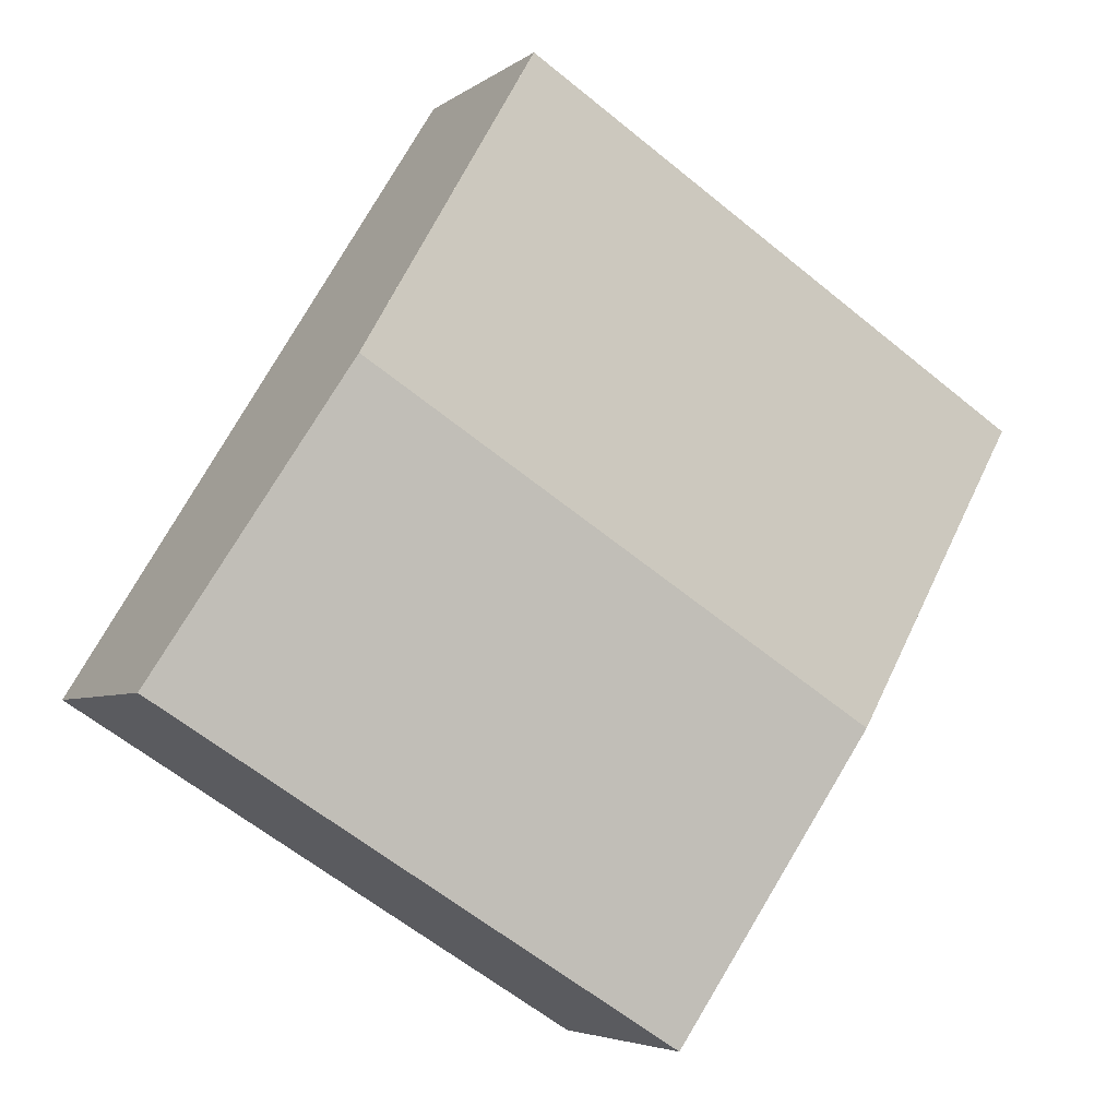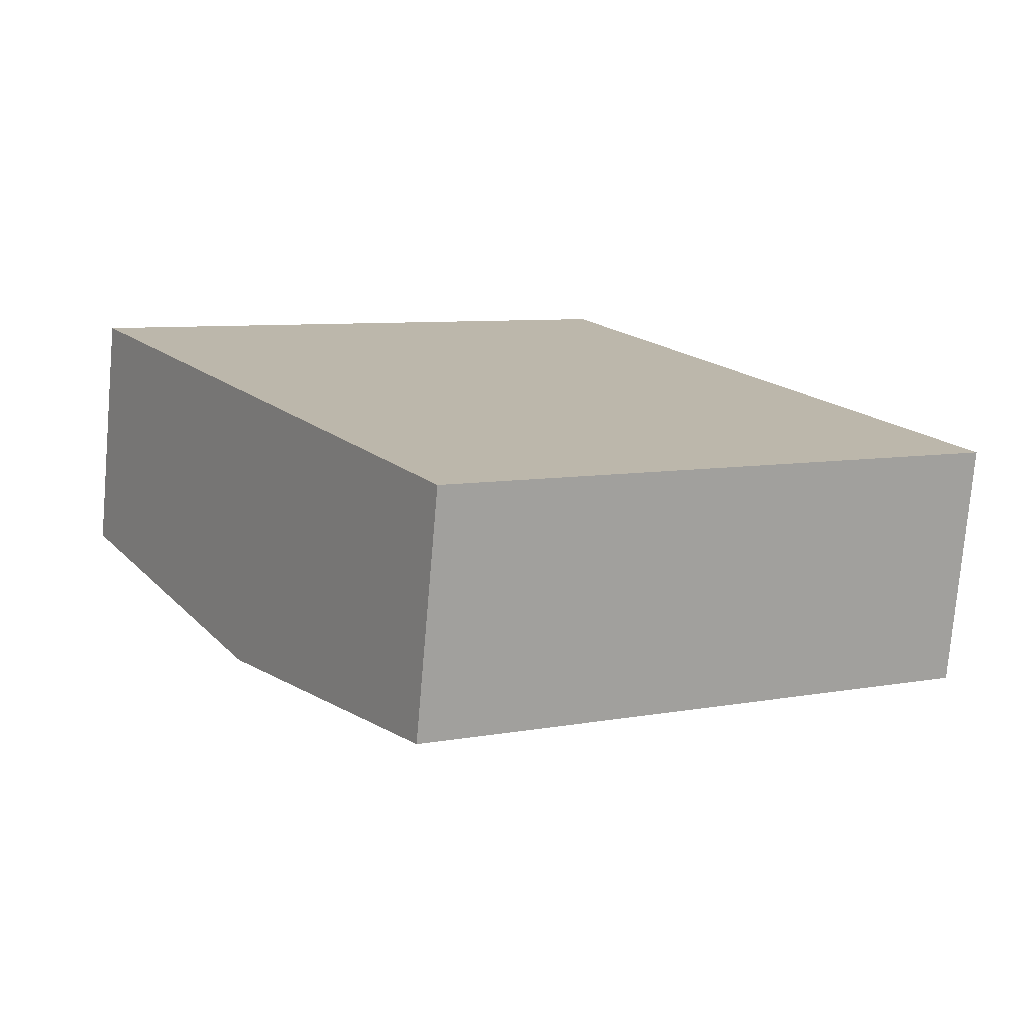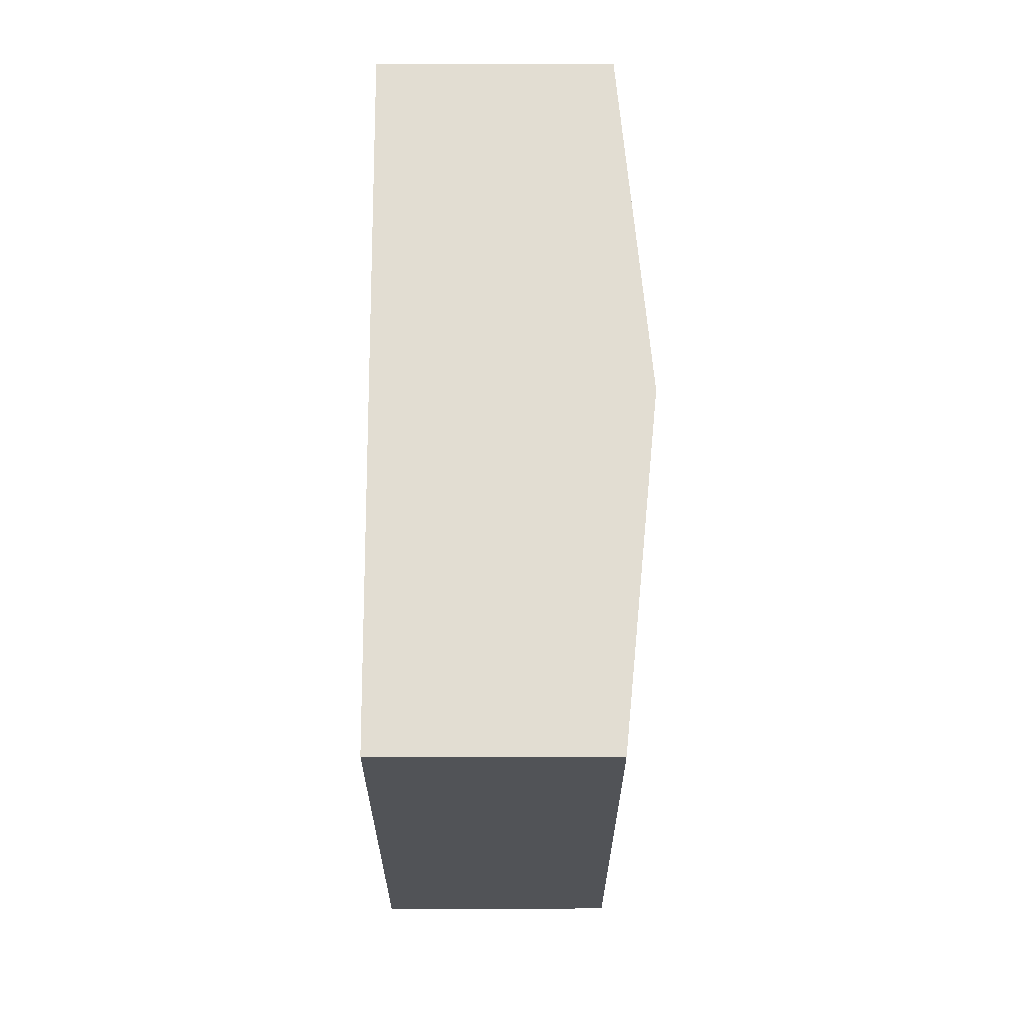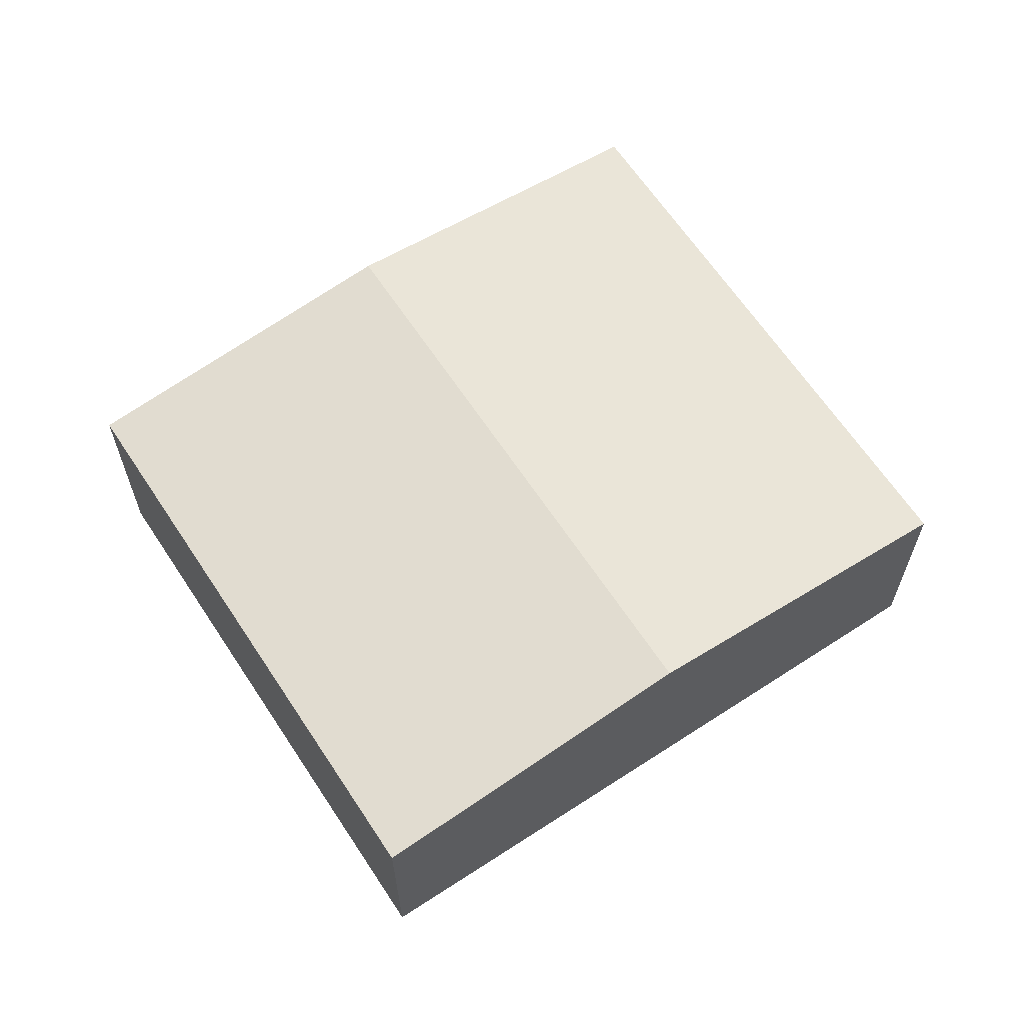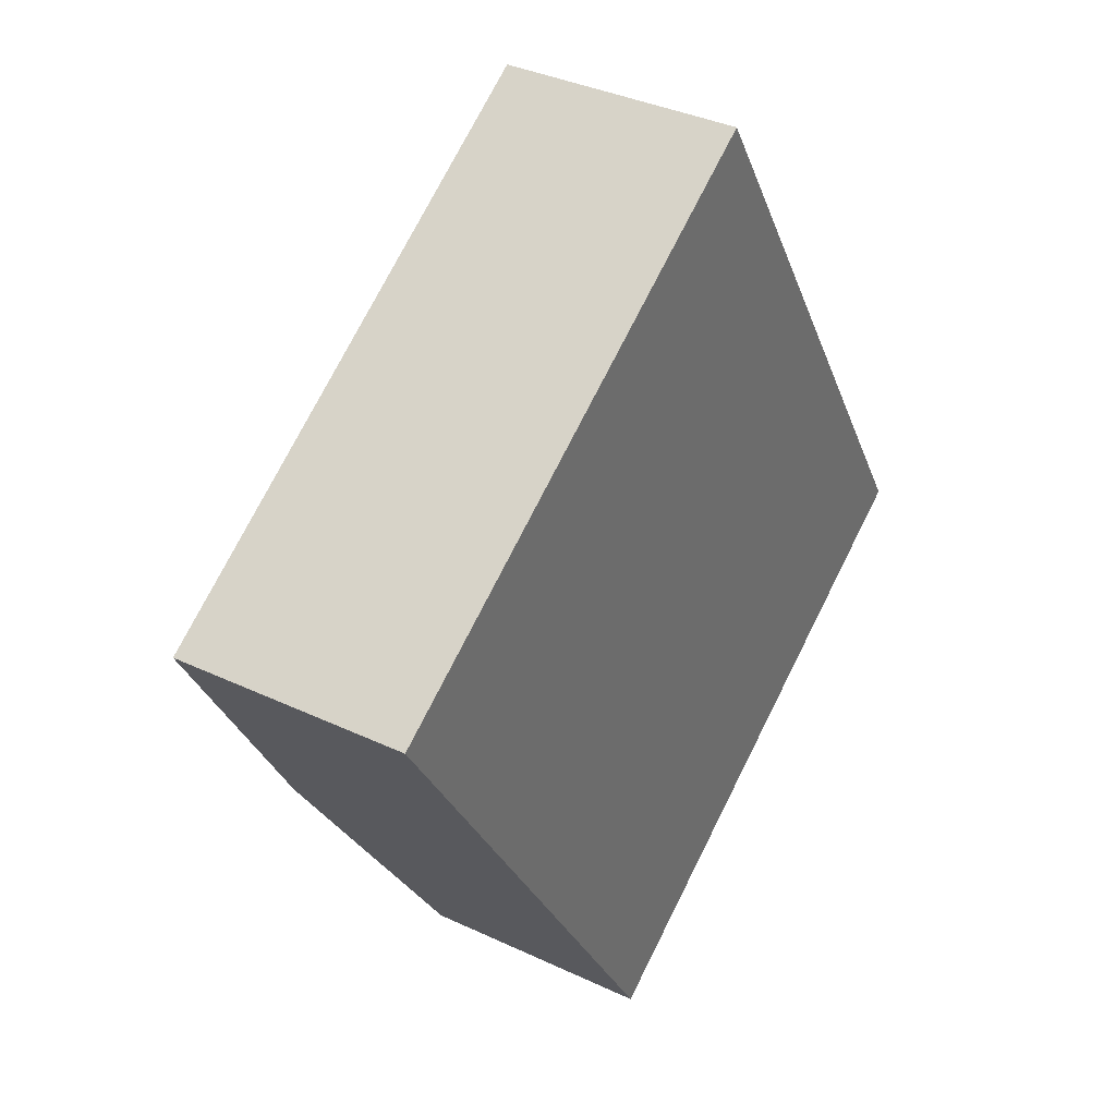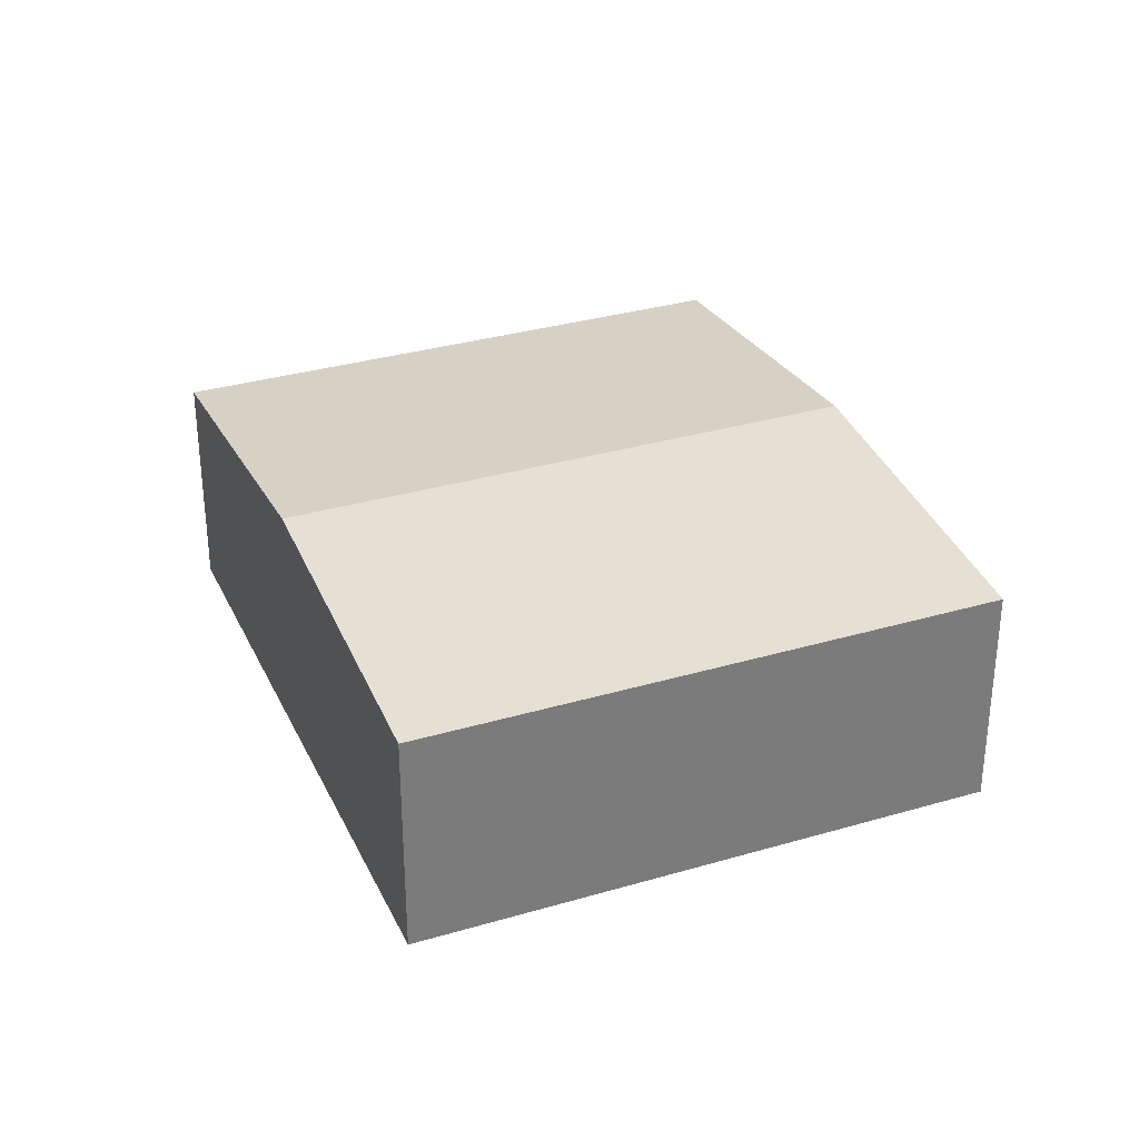
<metadata>
{"format":"obj","ext":"obj","renderer":"f3d","projection":"perspective","resolution":1024,"background":"white","views":[{"elev":-4.7,"azim":153.8,"up":"+Z"},{"elev":-75.9,"azim":-4.9,"up":"+Z"},{"elev":10.2,"azim":89.9,"up":"+Z"},{"elev":64.2,"azim":24.8,"up":"+Y"},{"elev":36.2,"azim":-58.3,"up":"+Z"},{"elev":32.5,"azim":125.9,"up":"+Y"}]}
</metadata>
<code>
v  2.218 3.187 -3.571
v  10.66 2.782 -3.276
v  4.436 2.782 -7.142
v  8.442 3.187 0.295
v  10.34 2.841 -2.759
v  6.224 2.782 3.866
v  0 2.782 1.703e-16
v  7.895 3.087 1.176
v  6.224 -2.367e-16 3.866
v  7.895 -7.201e-17 1.176
v  8.442 -1.806e-17 0.295
v  10.34 1.689e-16 -2.759
v  10.66 2.006e-16 -3.276
v  4.436 4.373e-16 -7.142
v  2.218 2.187e-16 -3.571
v  0 0 0
g defaultobject
f 1 2 3
f 2 1 4
f 2 4 5
f 6 1 7
f 1 6 4
f 4 6 8
f 9 8 6
f 8 9 10
f 8 10 4
f 4 10 5
f 5 10 11
f 5 11 12
f 5 12 2
f 2 12 13
f 13 3 2
f 3 13 14
f 14 1 3
f 1 14 15
f 1 15 7
f 7 15 16
f 16 6 7
f 6 16 9
f 13 15 14
f 15 13 12
f 15 12 11
f 15 11 16
f 16 11 10
f 16 10 9

</code>
